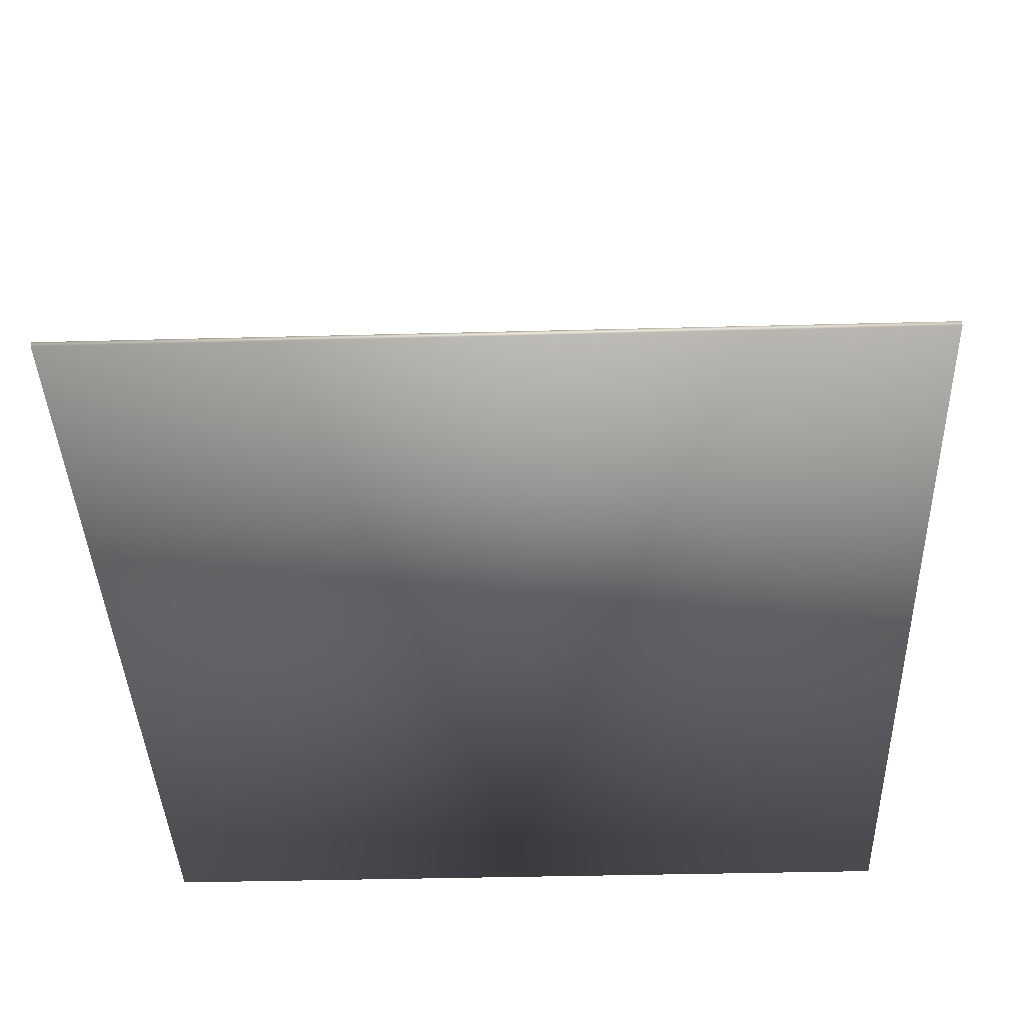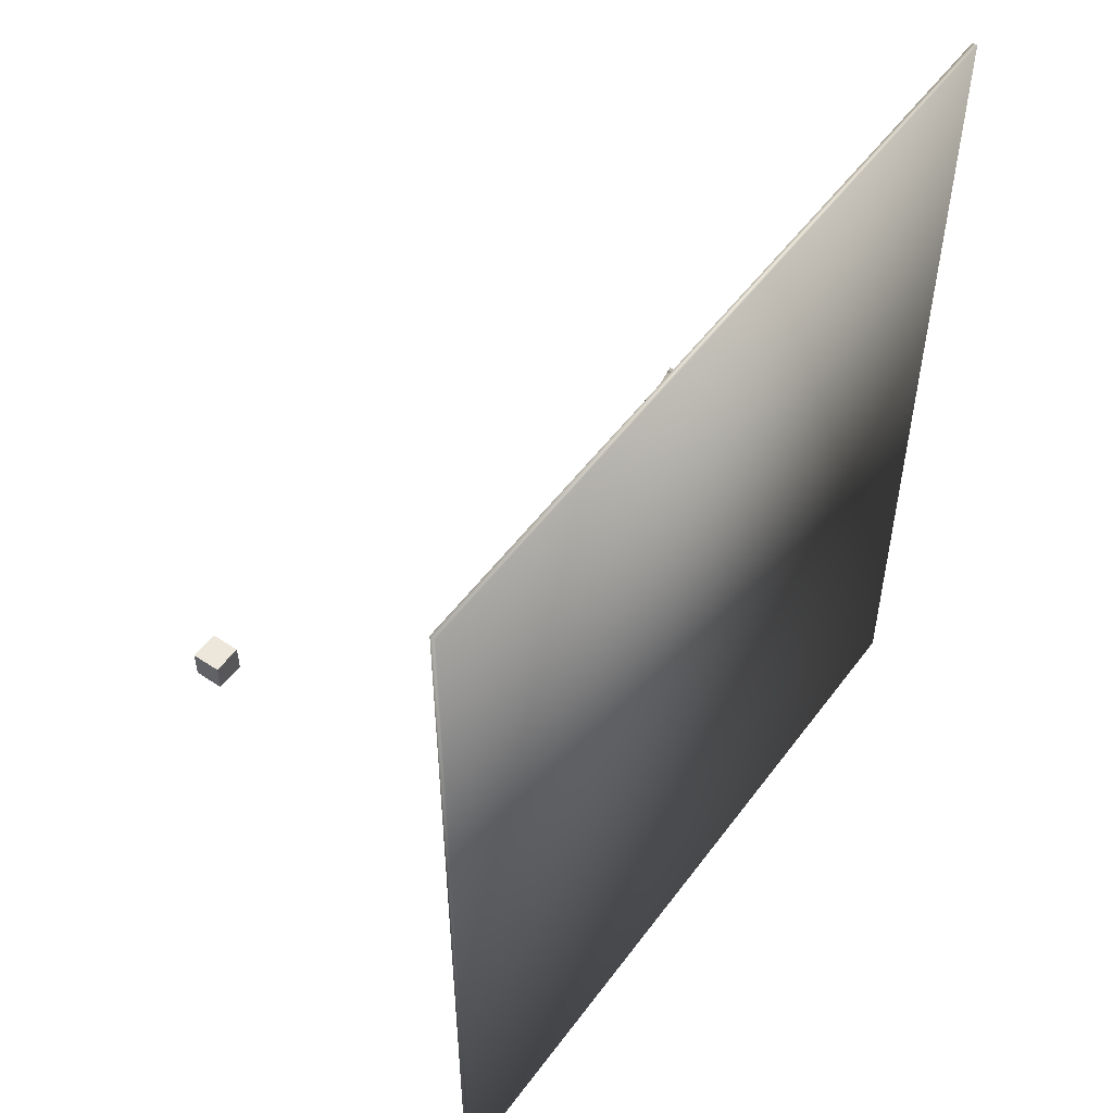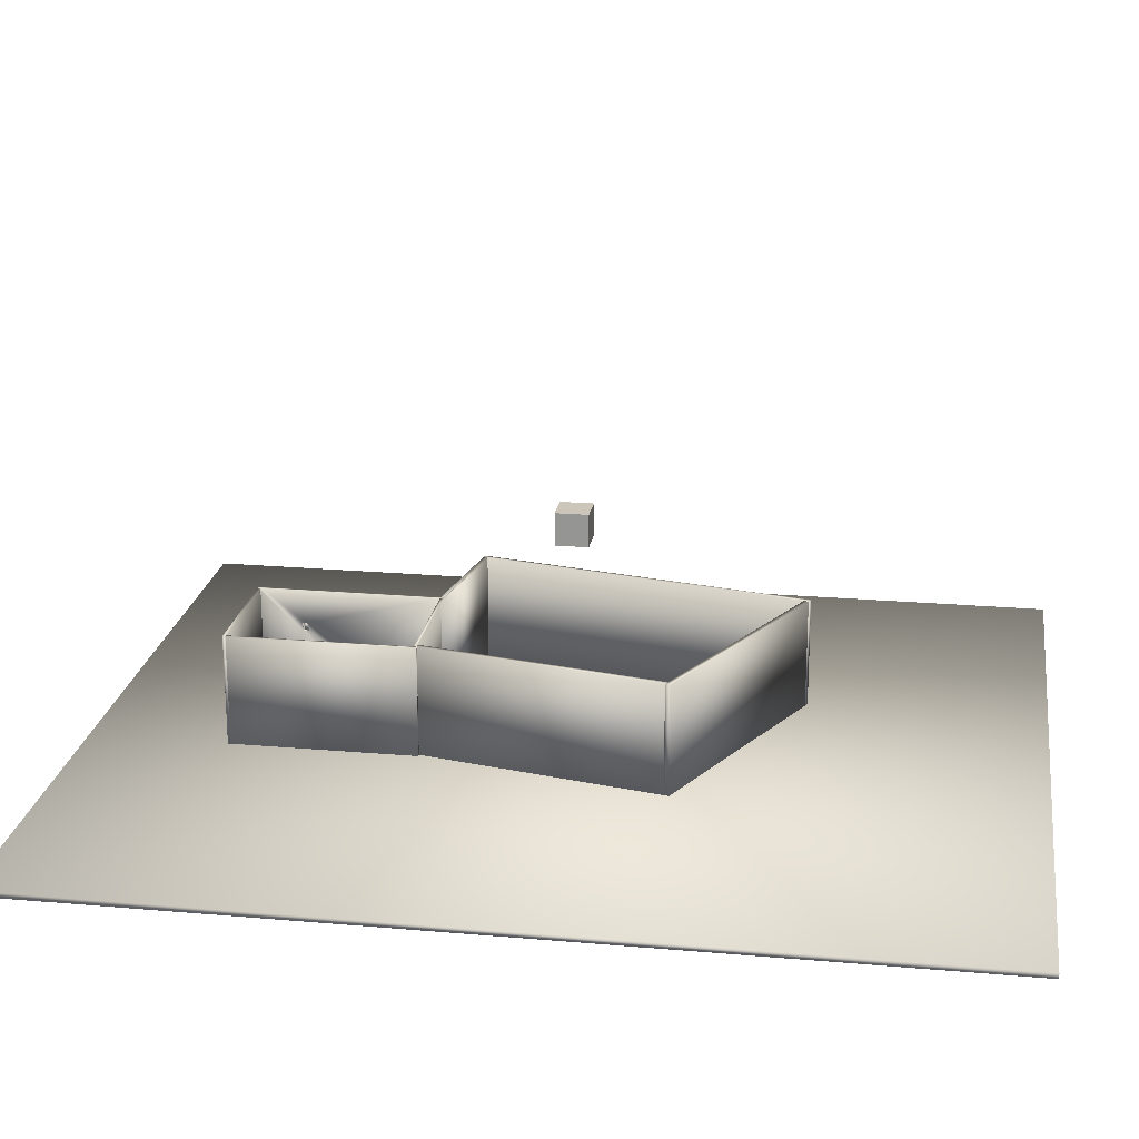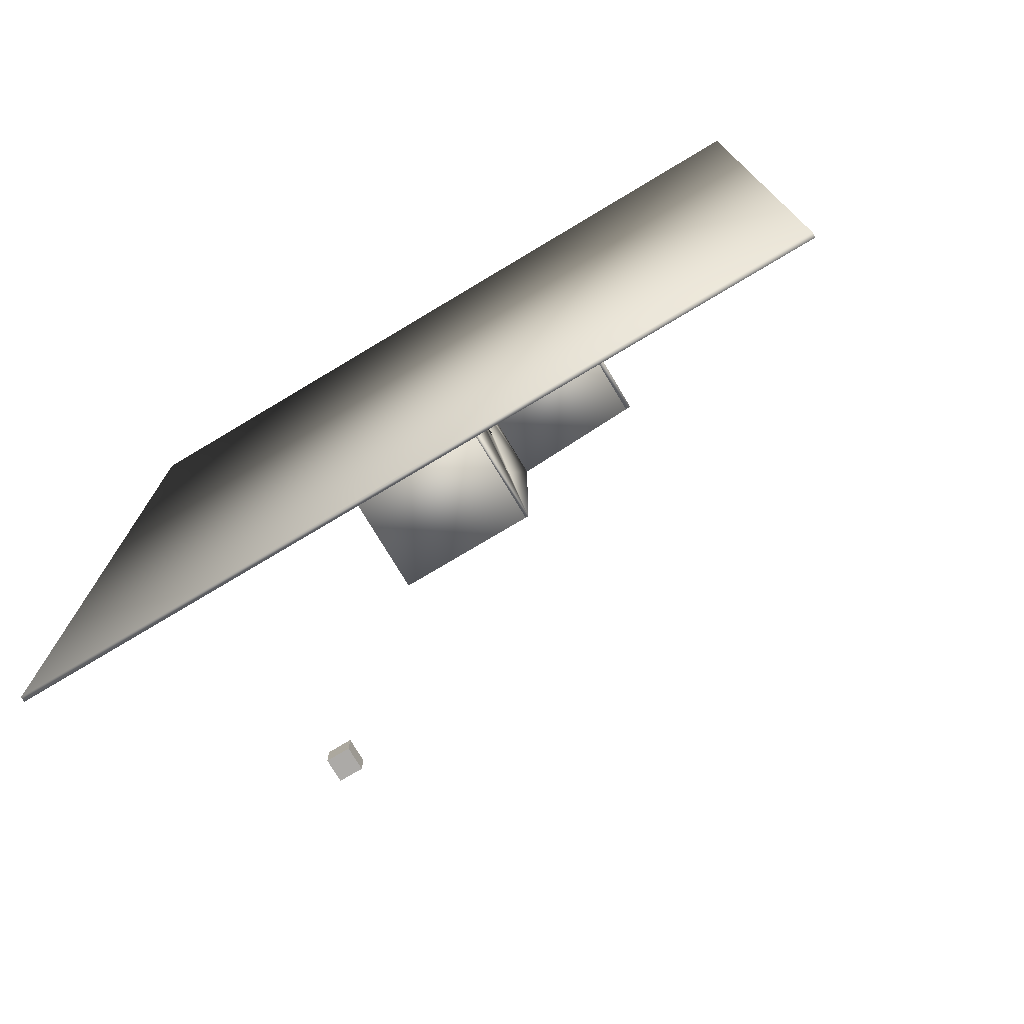
<metadata>
{"format":"obj","ext":"obj","renderer":"f3d","projection":"perspective","resolution":1024,"background":"white","views":[{"elev":-38.6,"azim":-178.1,"up":"+Y"},{"elev":52.8,"azim":-54.4,"up":"+Z"},{"elev":21.0,"azim":-81.2,"up":"+Y"},{"elev":-76.1,"azim":30.9,"up":"+Z"}]}
</metadata>
<code>
o Suelo_Hormigón-362_mm_comercial_[135410]_Suelo_Hormigón-362_mm_comercial_[135410]_Geometry
v -5.968 -24.15 29.23
v -5.968 -24.15 -36.77
v 51.03 -24.15 -36.77
v 51.03 -24.15 29.23
v -5.968 -23.79 29.23
v 51.03 -23.79 29.23
v 51.03 -23.79 -36.77
v -5.968 -23.79 -36.77
f 4 1 2
f 2 3 4
f 7 8 5
f 5 6 7
f 2 1 5
f 5 8 2
f 3 2 8
f 8 7 3
f 4 3 7
f 7 6 4
f 1 4 6
f 6 5 1
o Fijo_0915_x_1830mm_[134980]_Fijo_0915_x_1830mm_[134980]_[135081]_Geometry
v 26.2 -20.44 -20.5
v 26.2 -20.44 -19.71
v 26.2 -22.14 -19.71
v 26.2 -22.14 -20.5
v 26.19 -20.44 -20.5
v 26.19 -22.14 -20.5
v 26.19 -22.14 -19.71
v 26.19 -20.44 -19.71
v 26.21 -20.4 -20.54
v 26.21 -20.4 -19.66
v 26.21 -22.19 -19.66
v 26.21 -22.19 -20.54
v 26.21 -20.44 -20.5
v 26.21 -22.14 -20.5
v 26.21 -22.14 -19.71
v 26.21 -20.44 -19.71
v 26.17 -20.4 -20.54
v 26.17 -22.19 -20.54
v 26.17 -22.19 -19.66
v 26.17 -20.4 -19.66
v 26.17 -20.44 -20.5
v 26.17 -20.44 -19.71
v 26.17 -22.14 -19.71
v 26.17 -22.14 -20.5
v 26.23 -20.38 -20.56
v 26.23 -20.38 -19.64
v 26.23 -22.21 -19.64
v 26.23 -22.21 -20.56
v 26.23 -20.4 -20.54
v 26.23 -22.19 -20.54
v 26.23 -22.19 -19.66
v 26.23 -20.4 -19.66
v 26.17 -20.38 -20.56
v 26.17 -22.21 -20.56
v 26.17 -22.21 -19.64
v 26.17 -20.38 -19.64
v 26.17 -20.41 -20.53
v 26.17 -22.17 -20.53
v 26.17 -22.17 -19.68
v 26.17 -20.41 -19.68
v 26.03 -20.38 -20.56
v 26.03 -22.21 -20.56
v 26.03 -22.21 -19.64
v 26.03 -20.38 -19.64
v 26.03 -20.41 -20.53
v 26.03 -20.41 -19.68
v 26.03 -22.17 -19.68
v 26.03 -22.17 -20.53
f 12 9 11
f 10 11 9
f 15 16 14
f 13 14 16
f 10 9 13
f 13 16 10
f 11 10 16
f 16 15 11
f 12 11 15
f 15 14 12
f 9 12 14
f 14 13 9
f 17 21 22
f 21 17 24
f 20 22 23
f 22 20 17
f 24 18 23
f 18 24 17
f 23 19 20
f 19 23 18
f 28 30 31
f 30 28 29
f 27 31 32
f 31 27 28
f 29 25 32
f 25 29 28
f 32 26 27
f 26 32 25
f 18 17 25
f 25 28 18
f 19 18 28
f 28 27 19
f 20 19 27
f 27 26 20
f 17 20 26
f 26 25 17
f 22 21 29
f 29 32 22
f 23 22 32
f 32 31 23
f 24 23 31
f 31 30 24
f 21 24 30
f 30 29 21
f 33 37 38
f 37 33 40
f 36 38 39
f 38 36 33
f 40 34 39
f 34 40 33
f 39 35 36
f 35 39 34
f 44 28 27
f 28 44 25
f 43 27 26
f 27 43 44
f 25 41 26
f 41 25 44
f 26 42 43
f 42 26 41
f 34 33 44
f 41 44 33
f 35 34 44
f 44 43 35
f 36 35 42
f 43 42 35
f 33 36 42
f 42 41 33
f 38 37 25
f 25 26 38
f 39 38 27
f 26 27 38
f 40 39 27
f 27 28 40
f 37 40 25
f 28 25 40
f 41 45 46
f 45 41 48
f 42 46 47
f 46 42 41
f 48 44 47
f 44 48 41
f 47 43 42
f 43 47 44
f 52 54 55
f 54 52 53
f 51 55 56
f 55 51 52
f 53 49 56
f 49 53 52
f 56 50 51
f 50 56 49
f 44 41 49
f 49 52 44
f 43 44 52
f 52 51 43
f 42 43 51
f 51 50 42
f 41 42 50
f 50 49 41
f 46 45 53
f 53 56 46
f 47 46 56
f 56 55 47
f 48 47 55
f 55 54 48
f 45 48 54
f 54 53 45
o Fijo_0406_x_0610mm_[134763]_Fijo_0406_x_0610mm_[134763]_[134868]_Geometry
v 26.2 -18.19 -23.47
v 26.2 -18.19 -23.19
v 26.2 -18.67 -23.19
v 26.2 -18.67 -23.47
v 26.19 -18.19 -23.47
v 26.19 -18.67 -23.47
v 26.19 -18.67 -23.19
v 26.19 -18.19 -23.19
v 26.21 -18.15 -23.51
v 26.21 -18.15 -23.14
v 26.21 -18.72 -23.14
v 26.21 -18.72 -23.51
v 26.21 -18.19 -23.47
v 26.21 -18.67 -23.47
v 26.21 -18.67 -23.19
v 26.21 -18.19 -23.19
v 26.17 -18.15 -23.51
v 26.17 -18.72 -23.51
v 26.17 -18.72 -23.14
v 26.17 -18.15 -23.14
v 26.17 -18.19 -23.47
v 26.17 -18.19 -23.19
v 26.17 -18.67 -23.19
v 26.17 -18.67 -23.47
v 26.23 -18.13 -23.53
v 26.23 -18.13 -23.12
v 26.23 -18.74 -23.12
v 26.23 -18.74 -23.53
v 26.23 -18.15 -23.51
v 26.23 -18.72 -23.51
v 26.23 -18.72 -23.14
v 26.23 -18.15 -23.14
v 26.17 -18.13 -23.53
v 26.17 -18.74 -23.53
v 26.17 -18.74 -23.12
v 26.17 -18.13 -23.12
v 26.17 -18.16 -23.5
v 26.17 -18.7 -23.5
v 26.17 -18.7 -23.15
v 26.17 -18.16 -23.15
v 26.03 -18.13 -23.53
v 26.03 -18.74 -23.53
v 26.03 -18.74 -23.12
v 26.03 -18.13 -23.12
v 26.03 -18.16 -23.5
v 26.03 -18.16 -23.15
v 26.03 -18.7 -23.15
v 26.03 -18.7 -23.5
f 60 57 58
f 58 59 60
f 63 64 61
f 61 62 63
f 58 57 61
f 61 64 58
f 59 58 64
f 64 63 59
f 60 59 63
f 63 62 60
f 57 60 62
f 62 61 57
f 65 69 70
f 69 65 72
f 68 70 71
f 70 68 65
f 72 66 71
f 66 72 65
f 71 67 68
f 67 71 66
f 76 78 79
f 78 76 77
f 75 79 80
f 79 75 76
f 77 73 80
f 73 77 76
f 80 74 75
f 74 80 73
f 66 65 73
f 73 76 66
f 67 66 76
f 76 75 67
f 68 67 75
f 75 74 68
f 65 68 74
f 74 73 65
f 70 69 77
f 77 80 70
f 71 70 80
f 80 79 71
f 72 71 79
f 79 78 72
f 69 72 78
f 78 77 69
f 81 85 86
f 85 81 88
f 84 86 87
f 86 84 81
f 88 82 87
f 82 88 81
f 87 83 84
f 83 87 82
f 92 76 75
f 76 92 73
f 91 75 74
f 75 91 92
f 73 89 74
f 89 73 92
f 74 90 91
f 90 74 89
f 82 81 89
f 89 92 82
f 83 82 92
f 92 91 83
f 84 83 91
f 91 90 84
f 81 84 90
f 90 89 81
f 86 85 73
f 73 74 86
f 87 86 74
f 74 75 87
f 88 87 75
f 75 76 88
f 85 88 76
f 76 73 85
f 89 93 94
f 93 89 96
f 90 94 95
f 94 90 89
f 96 92 95
f 92 96 89
f 95 91 90
f 91 95 92
f 100 102 103
f 102 100 101
f 99 103 104
f 103 99 100
f 101 97 104
f 97 101 100
f 104 98 99
f 98 104 97
f 92 89 97
f 97 100 92
f 91 92 100
f 100 99 91
f 90 91 99
f 99 98 90
f 89 90 98
f 98 97 89
f 94 93 101
f 101 104 94
f 95 94 104
f 104 103 95
f 96 95 103
f 103 102 96
f 93 96 102
f 102 101 93
o Muro_básico_Exterior_-_Ladrillo_en_entramado_metálico_[134730
v 13.82 -23.65 4.068
v 17.51 -23.65 -13.33
v 17.51 -15.65 -13.33
v 13.82 -15.65 4.068
v 13.49 -23.65 3.908
v 13.49 -15.65 3.908
v 17.16 -15.65 -13.33
v 17.16 -23.65 -13.33
f 108 105 107
f 106 107 105
f 111 112 109
f 109 110 111
f 106 105 109
f 109 112 106
f 108 107 110
f 111 110 107
f 109 105 108
f 108 110 109
f 106 112 111
f 111 107 106
o Muro_básico_Exterior_-_Ladrillo_en_entramado_metálico_[134576
v 13.42 -23.65 4.261
v 29.41 -23.65 12.13
v 29.41 -15.65 12.13
v 13.42 -15.65 4.261
v 13.49 -23.65 3.908
v 13.49 -15.65 3.908
v 13.82 -15.65 4.068
v 29.48 -15.65 11.78
v 29.48 -23.65 11.78
v 13.82 -23.65 4.068
f 116 113 115
f 114 115 113
f 120 121 122
f 120 122 119
f 119 117 118
f 117 119 122
f 114 113 122
f 117 122 113
f 122 121 114
f 116 115 119
f 120 119 115
f 119 118 116
f 115 121 120
f 121 115 114
f 118 117 113
f 113 116 118
o Muro_básico_Exterior_-_Ladrillo_en_entramado_metálico_[134452
v 34.54 -23.65 -12.03
v 26.23 -23.65 -13.52
v 26.23 -15.65 -13.52
v 34.54 -15.65 -12.03
v 34.47 -23.65 -11.69
v 34.47 -15.65 -11.69
v 25.29 -15.65 -13.33
v 25.29 -23.65 -13.33
v 26.03 -23.65 -13.33
v 26.23 -23.65 -13.33
v 26.23 -15.65 -13.33
v 26.03 -15.65 -13.33
f 126 123 125
f 124 125 123
f 129 130 128
f 127 128 130
f 123 132 124
f 132 123 127
f 131 127 130
f 127 131 132
f 126 125 133
f 126 133 128
f 134 129 128
f 134 128 133
f 125 124 132
f 132 133 125
f 134 133 131
f 131 133 132
f 131 130 129
f 131 129 134
f 127 123 126
f 126 128 127
o Muro_básico_Exterior_-_Ladrillo_en_entramado_metálico_[134309
v 29.73 -23.65 12.29
v 34.89 -23.65 -11.97
v 34.89 -15.65 -11.97
v 29.73 -15.65 12.29
v 29.41 -23.65 12.13
v 29.41 -15.65 12.13
v 29.48 -15.65 11.78
v 34.47 -15.65 -11.69
v 34.54 -15.65 -12.03
v 34.54 -23.65 -12.03
v 34.47 -23.65 -11.69
v 29.48 -23.65 11.78
f 138 135 136
f 136 137 138
f 144 145 142
f 142 143 144
f 145 146 142
f 146 139 141
f 140 141 139
f 146 141 142
f 136 135 146
f 146 135 139
f 136 146 145
f 145 144 136
f 137 141 138
f 141 137 142
f 138 141 140
f 143 142 137
f 137 136 144
f 144 143 137
f 140 139 135
f 135 138 140
o Simple-A_ras_0915_x_2134mm_[134001]_Simple-A_ras_0915_x_2134mm_[134001]_[134198]_Geometry
v 26.26 -21.44 -16.02
v 26.26 -21.44 -14.95
v 26.26 -23.65 -14.95
v 26.26 -23.65 -15.03
v 26.26 -21.52 -15.03
v 26.26 -21.52 -15.94
v 26.26 -23.65 -15.94
v 26.26 -23.65 -16.02
v 26.23 -21.44 -16.02
v 26.23 -23.65 -16.02
v 26.23 -23.65 -15.94
v 26.23 -21.52 -15.94
v 26.23 -21.52 -15.03
v 26.23 -23.65 -15.03
v 26.23 -23.65 -14.95
v 26.23 -21.44 -14.95
v 26.01 -21.44 -14.95
v 26.01 -21.44 -16.02
v 26.01 -23.65 -16.02
v 26.01 -23.65 -15.94
v 26.01 -21.52 -15.94
v 26.01 -21.52 -15.03
v 26.01 -23.65 -15.03
v 26.01 -23.65 -14.95
v 26.03 -21.44 -14.95
v 26.03 -23.65 -14.95
v 26.03 -23.65 -15.03
v 26.03 -21.52 -15.03
v 26.03 -21.52 -15.94
v 26.03 -23.65 -15.94
v 26.03 -23.65 -16.02
v 26.03 -21.44 -16.02
v 26.18 -21.52 -15.03
v 26.18 -21.52 -15.94
v 26.18 -23.65 -15.94
v 26.18 -23.65 -15.03
f 147 152 154
f 152 147 151
f 153 154 152
f 151 148 149
f 148 151 147
f 149 150 151
f 162 159 161
f 159 162 158
f 160 161 159
f 158 155 156
f 155 158 162
f 156 157 158
f 148 147 155
f 155 162 148
f 149 148 162
f 162 161 149
f 150 149 160
f 161 160 149
f 151 150 160
f 160 159 151
f 152 151 159
f 159 158 152
f 153 152 158
f 158 157 153
f 154 153 156
f 157 156 153
f 147 154 156
f 156 155 147
f 163 168 170
f 168 163 167
f 169 170 168
f 167 164 165
f 164 167 163
f 165 166 167
f 178 175 177
f 175 178 174
f 176 177 175
f 174 171 172
f 171 174 178
f 172 173 174
f 164 163 171
f 171 178 164
f 165 164 178
f 178 177 165
f 166 165 176
f 177 176 165
f 167 166 176
f 176 175 167
f 168 167 175
f 175 174 168
f 169 168 174
f 174 173 169
f 170 169 172
f 173 172 169
f 163 170 172
f 172 171 163
f 182 179 180
f 180 181 182
f 157 158 159
f 159 160 157
f 180 179 159
f 159 158 180
f 181 180 158
f 158 157 181
f 182 181 157
f 157 160 182
f 179 182 160
f 160 159 179
o Muro_básico_Genérico_-_200_mm_[133904]_Muro_básico_Genérico_-_200_mm_[133904]_Geometry
v 17.13 -23.65 -13.33
v 17.16 -23.65 -13.33
v 17.51 -23.65 -13.33
v 25.29 -23.65 -13.33
v 26.03 -23.65 -13.33
v 26.03 -15.65 -13.33
v 25.29 -15.65 -13.33
v 17.51 -15.65 -13.33
v 17.16 -15.65 -13.33
v 17.13 -15.65 -13.33
v 17.13 -23.65 -13.53
v 17.13 -15.65 -13.53
v 26.03 -15.65 -13.53
v 26.03 -23.65 -13.53
f 183 184 191
f 183 191 192
f 191 184 190
f 184 185 190
f 187 189 186
f 189 187 188
f 189 190 186
f 186 190 185
f 195 196 193
f 193 194 195
f 184 183 193
f 185 193 186
f 193 185 184
f 186 196 187
f 196 186 193
f 192 191 194
f 189 195 194
f 195 189 188
f 190 194 191
f 194 190 189
f 193 183 192
f 192 194 193
f 187 196 195
f 195 188 187
o Muro_básico_Genérico_-_200_mm_[133843]_Muro_básico_Genérico_-_200_mm_[133843]_Geometry
v 16.93 -23.65 -26.53
v 16.93 -23.65 -13.33
v 16.93 -15.65 -13.33
v 16.93 -15.65 -26.53
v 17.13 -23.65 -26.53
v 17.13 -15.65 -26.53
v 17.13 -15.65 -13.53
v 17.13 -15.65 -13.33
v 17.13 -23.65 -13.33
v 17.13 -23.65 -13.53
f 200 197 199
f 198 199 197
f 204 205 203
f 203 205 206
f 206 201 202
f 206 202 203
f 198 197 206
f 201 206 197
f 206 205 198
f 200 199 203
f 204 203 199
f 203 202 200
f 201 197 200
f 200 202 201
f 199 198 205
f 205 204 199
o Muro_básico_Genérico_-_200_mm_[133534]_Muro_básico_Genérico_-_200_mm_[133534]_Geometry
v 26.03 -23.65 -26.73
v 16.93 -23.65 -26.73
v 16.93 -15.65 -26.73
v 26.03 -15.65 -26.73
v 26.03 -23.65 -26.53
v 26.03 -15.65 -26.53
v 17.13 -15.65 -26.53
v 16.93 -15.65 -26.53
v 16.93 -23.65 -26.53
v 17.13 -23.65 -26.53
f 210 207 208
f 208 209 210
f 214 215 213
f 213 215 216
f 216 211 212
f 216 212 213
f 208 207 216
f 211 216 207
f 216 215 208
f 210 209 213
f 214 213 209
f 213 212 210
f 211 207 210
f 210 212 211
f 209 208 214
f 215 214 208
o Muro_básico_Genérico_-_200_mm_[133440]_Muro_básico_Genérico_-_200_mm_[133440]_Geometry
v 26.23 -23.65 -13.33
v 26.23 -23.65 -13.52
v 26.23 -23.65 -15.03
v 26.23 -21.52 -15.03
v 26.23 -21.52 -15.94
v 26.23 -23.65 -15.94
v 26.23 -23.65 -26.73
v 26.23 -15.65 -26.73
v 26.23 -15.65 -13.52
v 26.23 -15.65 -13.33
v 26.23 -18.74 -23.53
v 26.23 -18.74 -23.12
v 26.23 -18.13 -23.12
v 26.23 -18.13 -23.53
v 26.23 -22.21 -20.56
v 26.23 -22.21 -19.64
v 26.23 -20.38 -19.64
v 26.23 -20.38 -20.56
v 26.03 -21.52 -15.03
v 26.03 -23.65 -15.03
v 26.03 -23.65 -13.53
v 26.03 -23.65 -13.33
v 26.03 -15.65 -13.33
v 26.03 -15.65 -13.53
v 26.03 -15.65 -26.53
v 26.03 -15.65 -26.73
v 26.03 -23.65 -26.73
v 26.03 -23.65 -26.53
v 26.03 -23.65 -15.94
v 26.03 -21.52 -15.94
v 26.03 -18.74 -23.53
v 26.03 -18.13 -23.53
v 26.03 -18.13 -23.12
v 26.03 -18.74 -23.12
v 26.03 -22.21 -20.56
v 26.03 -20.38 -20.56
v 26.03 -20.38 -19.64
v 26.03 -22.21 -19.64
f 220 217 218
f 218 219 220
f 225 226 220
f 221 222 232
f 225 221 233
f 220 221 225
f 226 217 220
f 233 221 232
f 222 231 232
f 233 234 229
f 234 231 228
f 223 231 222
f 227 231 223
f 228 229 234
f 227 224 230
f 224 227 223
f 230 224 229
f 228 231 227
f 224 225 229
f 229 225 233
f 247 243 244
f 250 251 252
f 244 251 247
f 250 252 249
f 244 245 251
f 250 247 251
f 241 242 247
f 247 248 241
f 248 249 241
f 242 243 247
f 241 249 240
f 252 253 249
f 246 254 245
f 245 254 251
f 235 236 237
f 235 237 238
f 253 246 240
f 246 253 254
f 235 239 240
f 239 235 238
f 235 240 246
f 253 240 249
f 218 237 219
f 238 218 217
f 219 237 236
f 237 218 238
f 223 222 244
f 244 243 223
f 245 244 222
f 225 224 241
f 226 225 239
f 242 241 224
f 240 239 225
f 241 240 225
f 224 223 243
f 243 242 224
f 239 238 217
f 217 226 239
f 220 219 235
f 236 235 219
f 221 220 246
f 235 246 220
f 222 221 245
f 246 245 221
f 248 247 227
f 227 230 248
f 249 248 230
f 230 229 249
f 250 249 229
f 229 228 250
f 247 250 227
f 228 227 250
f 252 251 231
f 231 234 252
f 253 252 234
f 234 233 253
f 254 253 233
f 233 232 254
f 251 254 231
f 232 231 254
o Cube
v 1 -1 -1
v 1 -1 1
v -1 -1 1
v -1 -1 -1
v 1 1 -1
v 1 1 1
v -1 1 1
v -1 1 -1
f 255 256 257 258
f 259 262 261 260
f 255 259 260 256
f 256 260 261 257
f 257 261 262 258
f 259 255 258 262

</code>
